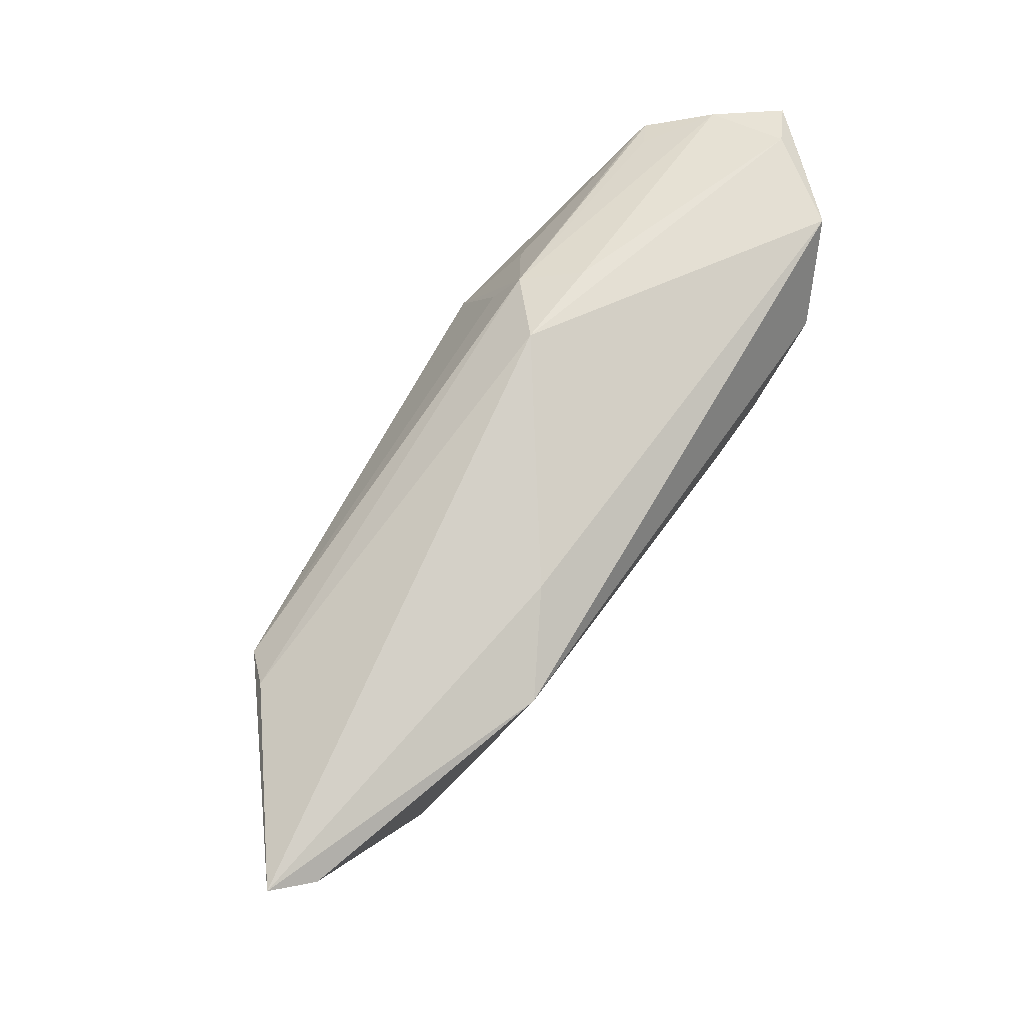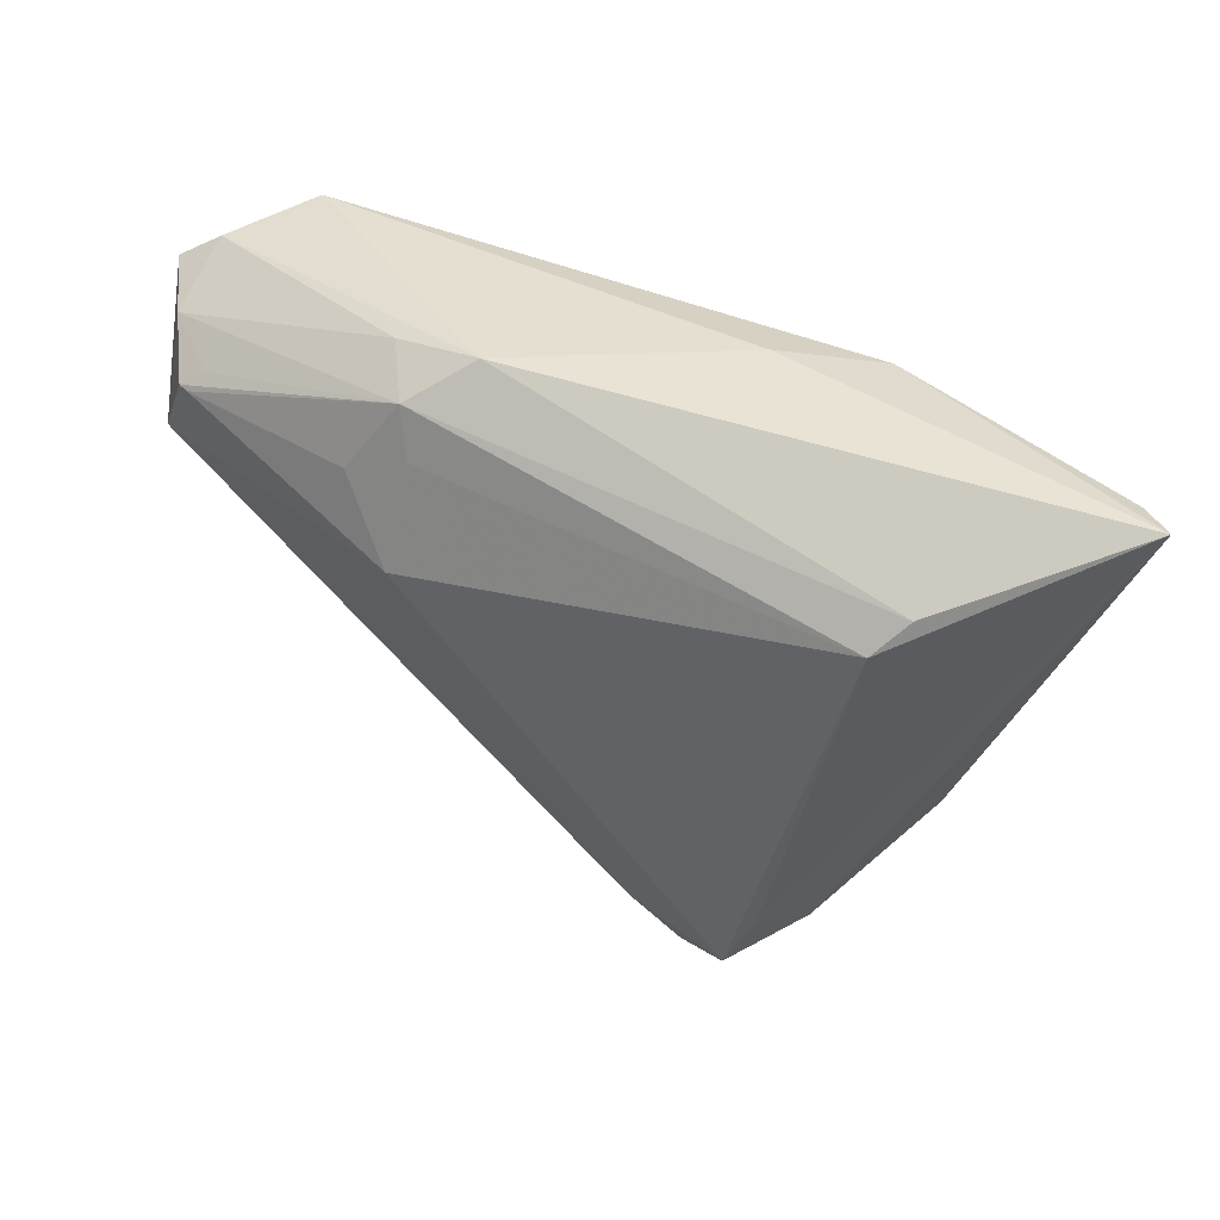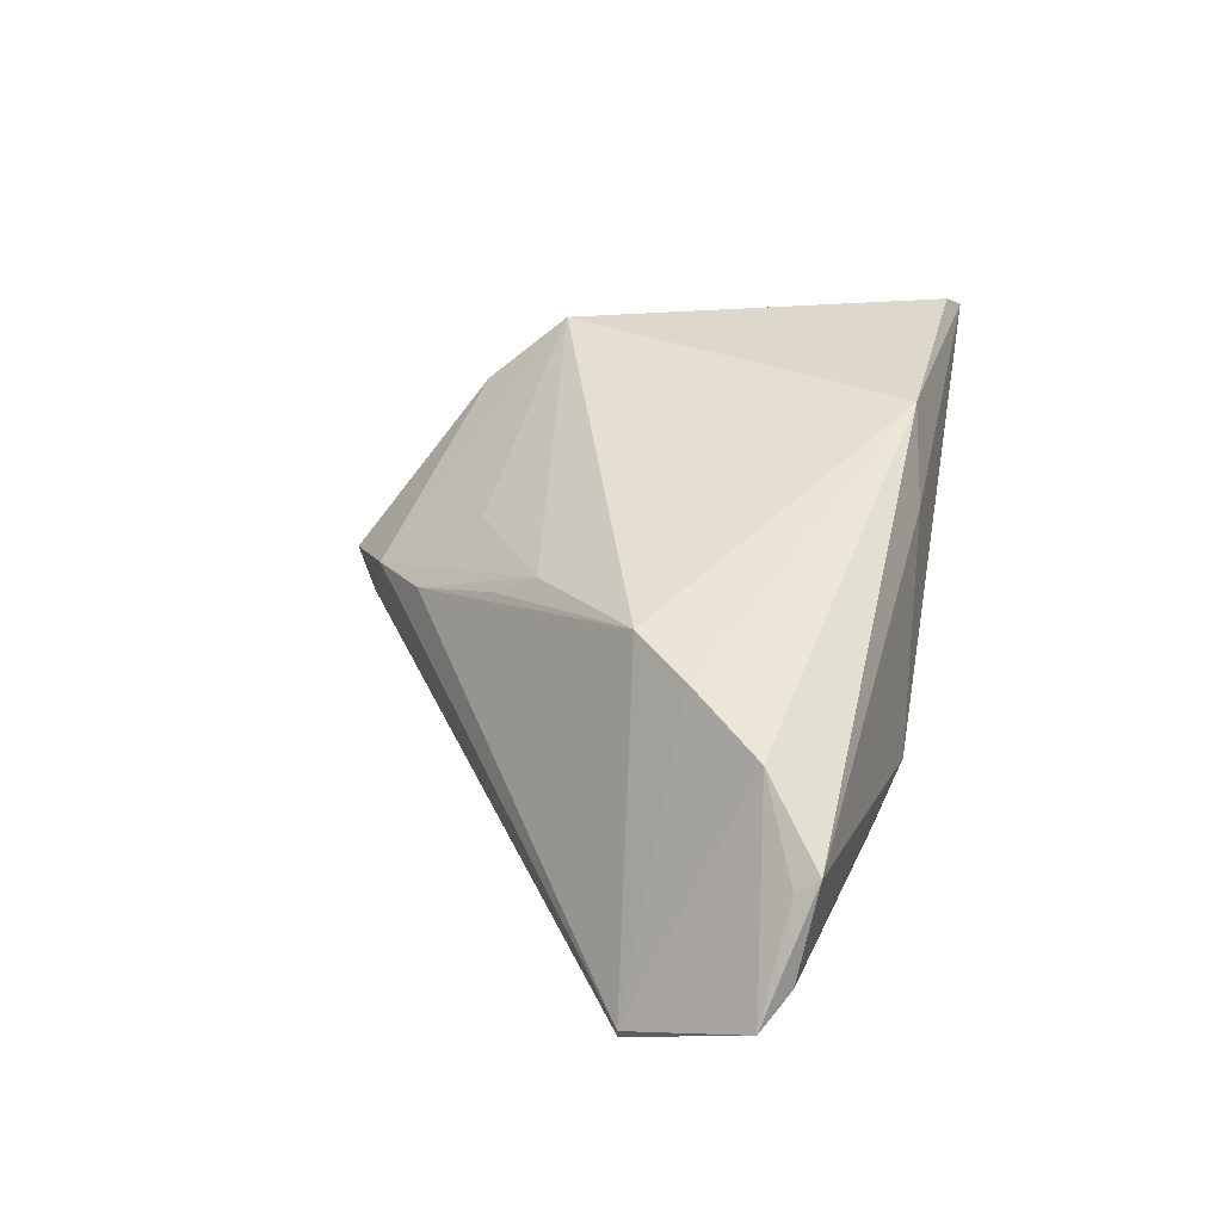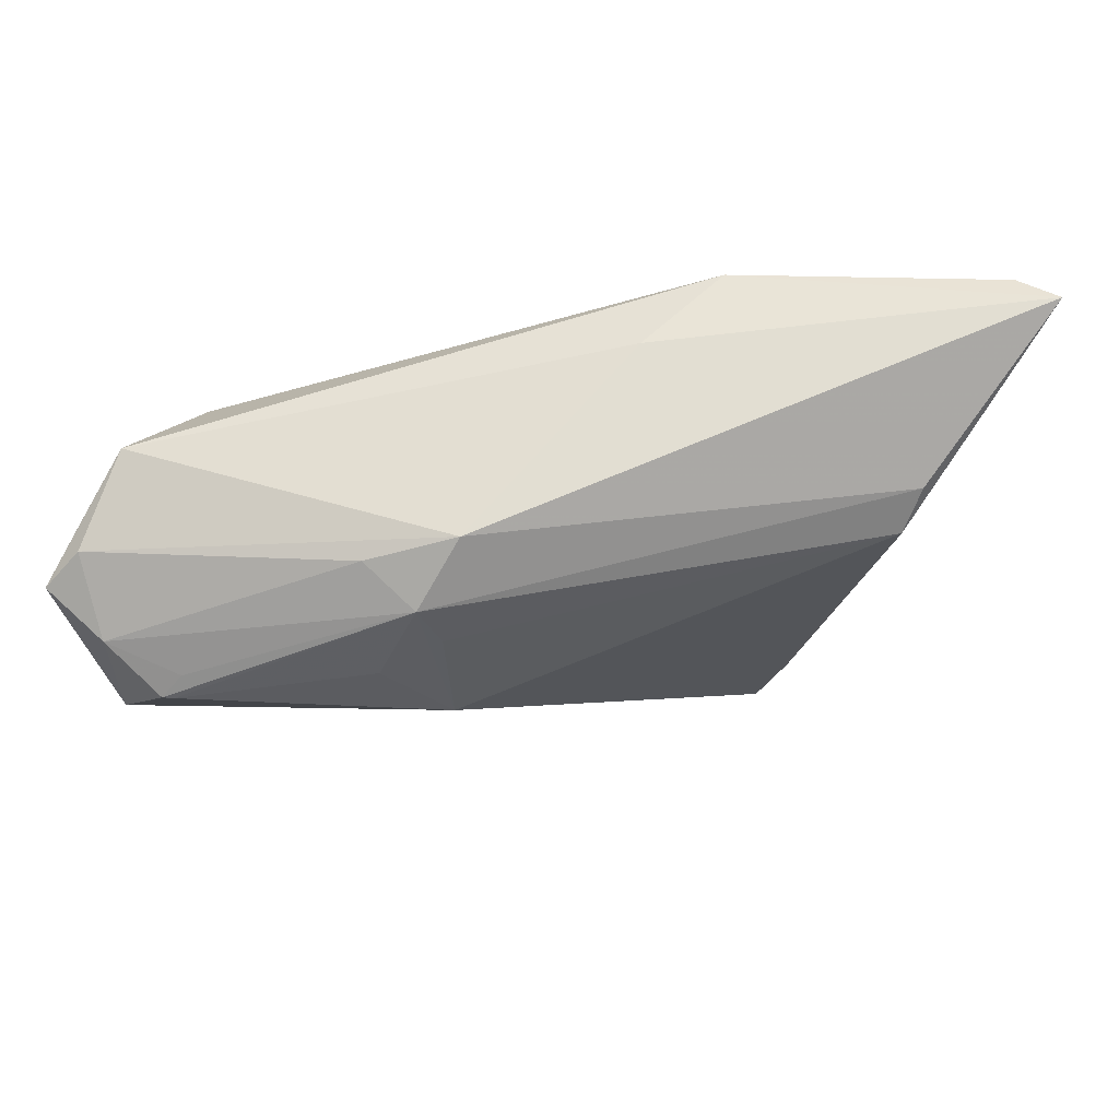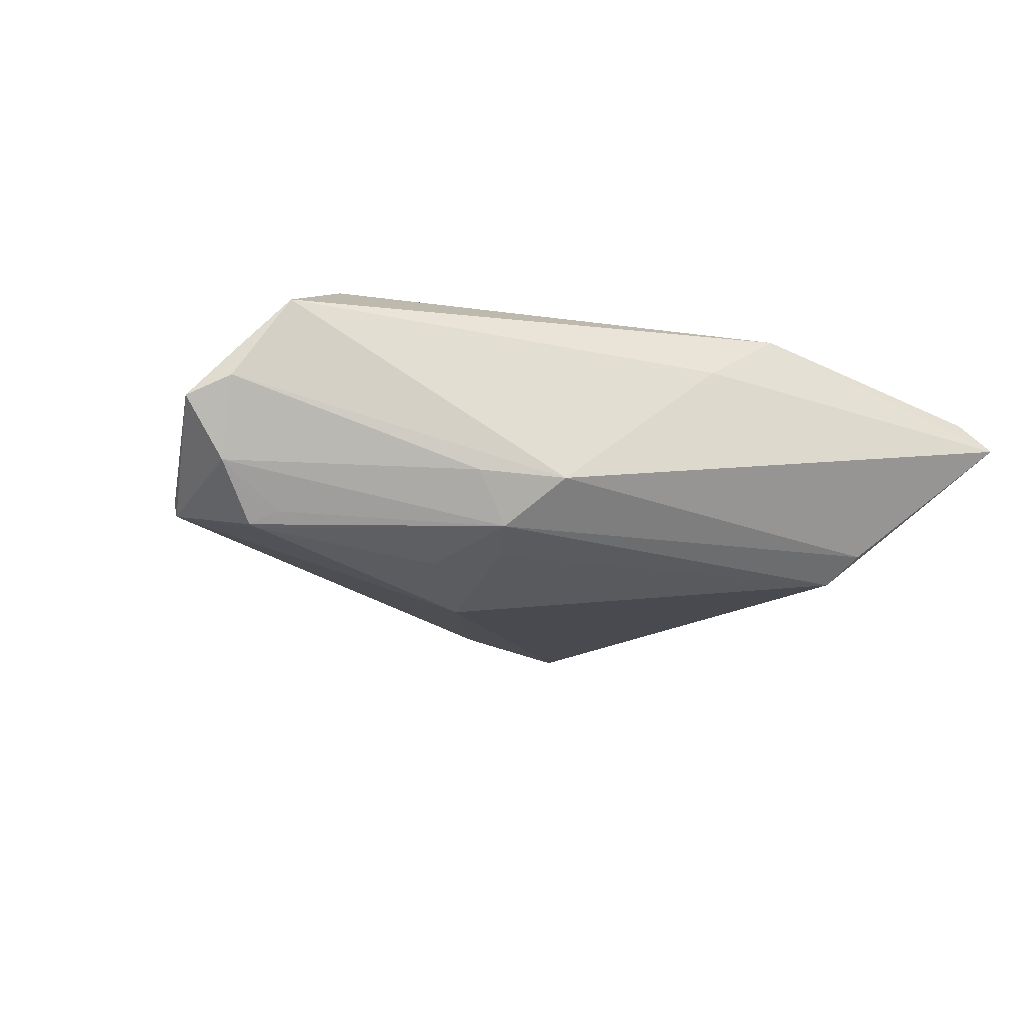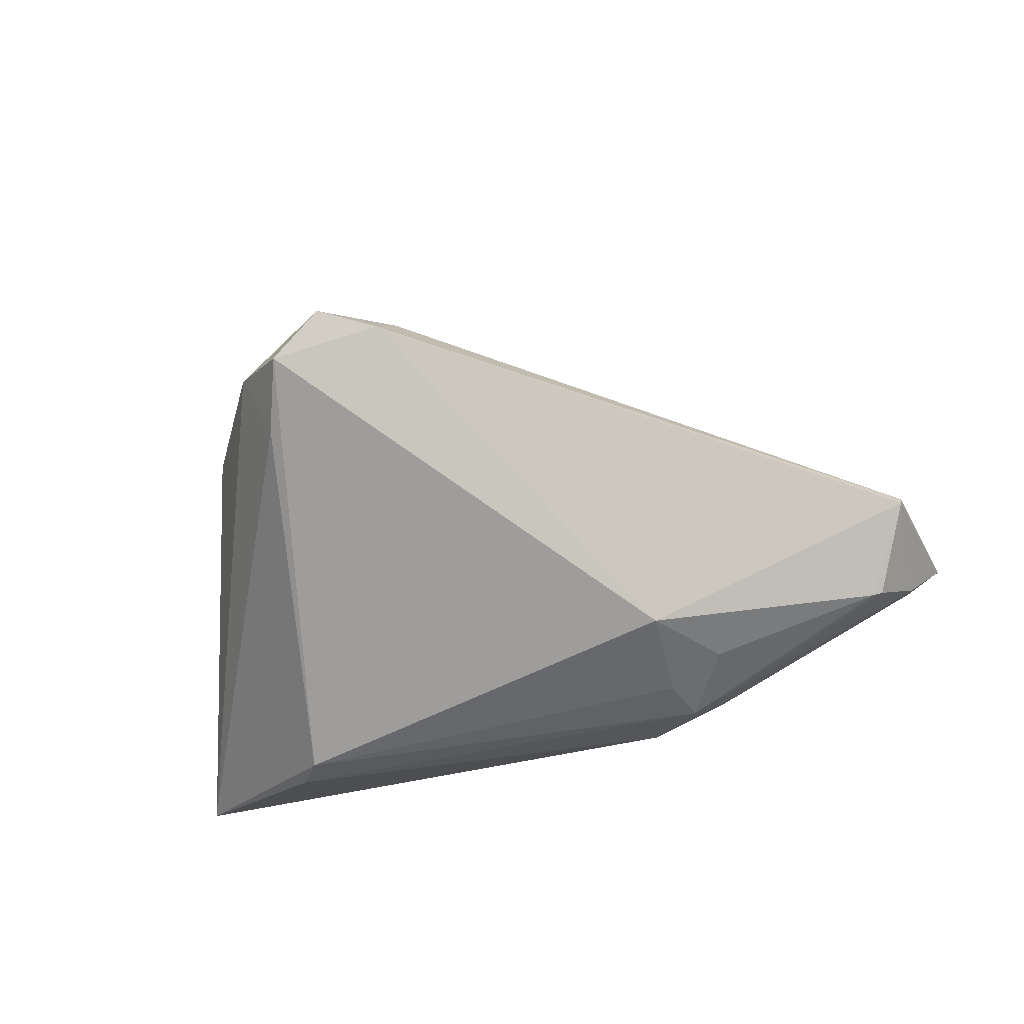
<metadata>
{"format":"obj","ext":"obj","renderer":"f3d","projection":"perspective","resolution":1024,"background":"white","views":[{"elev":77.4,"azim":-54.9,"up":"+Y"},{"elev":48.3,"azim":-149.0,"up":"+Y"},{"elev":46.2,"azim":100.4,"up":"+Z"},{"elev":74.0,"azim":168.0,"up":"+Y"},{"elev":-14.8,"azim":152.2,"up":"+Z"},{"elev":-74.8,"azim":15.3,"up":"+Z"}]}
</metadata>
<code>
v -0.02811 -0.02705 -0.005575
v 0.04873 0.02642 0.003471
v 0.05297 0.02362 0.001271
v -0.02533 -0.02124 -0.01273
v -0.02096 0.03045 0.01757
v 0.01469 0.02483 -0.0129
v -0.01564 -0.03402 -0.01106
v -0.03336 0.02354 -0.01114
v 0.03386 0.02088 0.01757
v 0.04354 0.02532 0.01126
v 0.0426 0.02779 0.01287
v 0.04118 0.02178 -0.01009
v -0.01076 0.03232 0.01136
v -0.0493 0.03231 0.01017
v 0.0149 0.01375 -0.01757
v -0.006639 -0.01583 0.005561
v -0.02211 -0.03014 -0.01365
v 0.02159 0.02152 -0.01395
v 0.01097 0.03402 -0.005273
v 0.04894 0.009647 -0.008849
v 0.02483 0.01217 0.01757
v 0.00558 -0.01193 0.006384
v 0.006571 -0.006772 0.01064
v -0.000528 -0.02237 -0.0008577
v 0.01825 0.00569 0.0171
v -0.03597 0.0268 -0.007844
v 0.02088 0.03176 -0.005028
v -0.03223 -0.02089 0.003767
v 0.04924 0.009653 -0.007356
v 0.04823 0.0228 -0.005254
v -0.05297 0.03402 0.006723
v -0.009014 -0.03022 -0.01127
v 0.04372 0.01986 -0.01145
v 0.04801 0.02558 0.006879
v -0.03657 -0.0147 0.006146
v 0.04256 0.01977 -0.01176
v -0.03597 -0.01188 0.01145
v -0.007311 -0.02868 -0.00466
v 0.01666 0.02982 -0.01071
f 26 8 31
f 31 19 26
f 35 31 1
f 37 31 35
f 13 19 31
f 13 11 19
f 10 9 3
f 10 11 9
f 29 21 25
f 3 9 29
f 9 21 29
f 19 11 2
f 2 27 19
f 2 11 3
f 5 13 31
f 5 37 25
f 9 11 5
f 11 13 5
f 5 21 9
f 25 21 5
f 3 11 34
f 34 10 3
f 11 10 34
f 19 27 39
f 8 26 39
f 39 26 19
f 3 29 20
f 8 15 17
f 7 1 17
f 7 38 28
f 28 38 37
f 28 1 7
f 35 1 28
f 28 37 35
f 25 37 23
f 31 37 14
f 14 5 31
f 37 5 14
f 30 39 27
f 30 2 3
f 27 2 30
f 3 20 30
f 6 15 8
f 8 39 6
f 6 39 15
f 15 20 32
f 32 17 15
f 7 17 32
f 32 20 29
f 32 38 7
f 29 38 32
f 31 8 4
f 4 1 31
f 4 17 1
f 8 17 4
f 24 23 38
f 24 29 25
f 24 38 29
f 37 38 16
f 16 23 37
f 38 23 16
f 33 30 20
f 25 23 22
f 22 24 25
f 23 24 22
f 15 39 18
f 39 30 12
f 12 33 39
f 30 33 12
f 39 33 36
f 36 18 39
f 15 18 36
f 36 20 15
f 36 33 20

</code>
